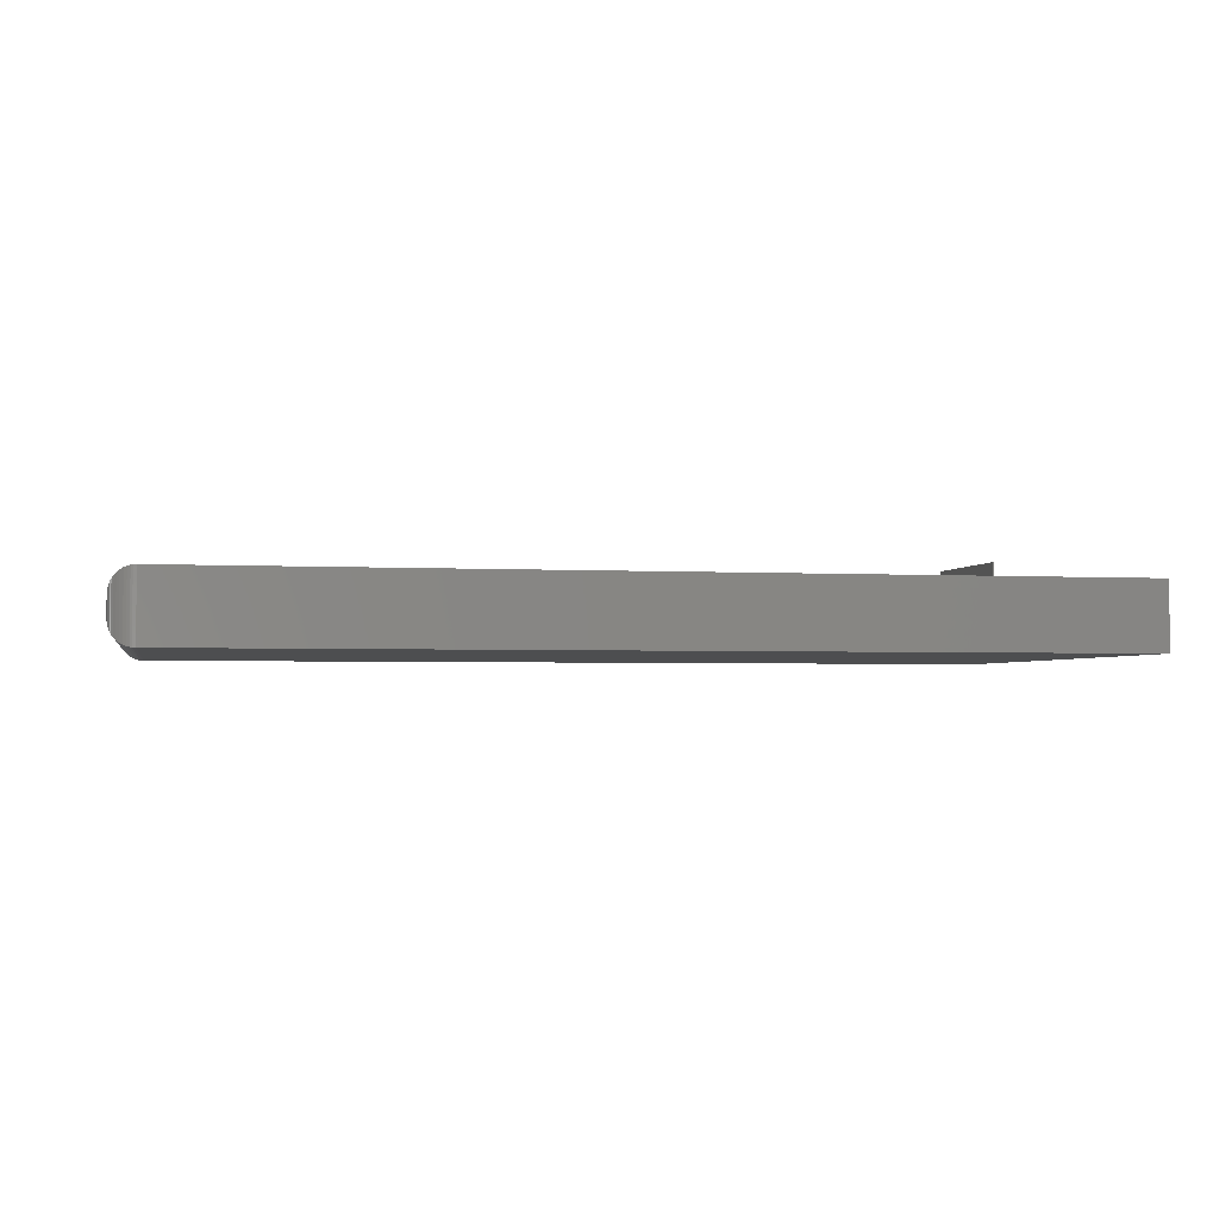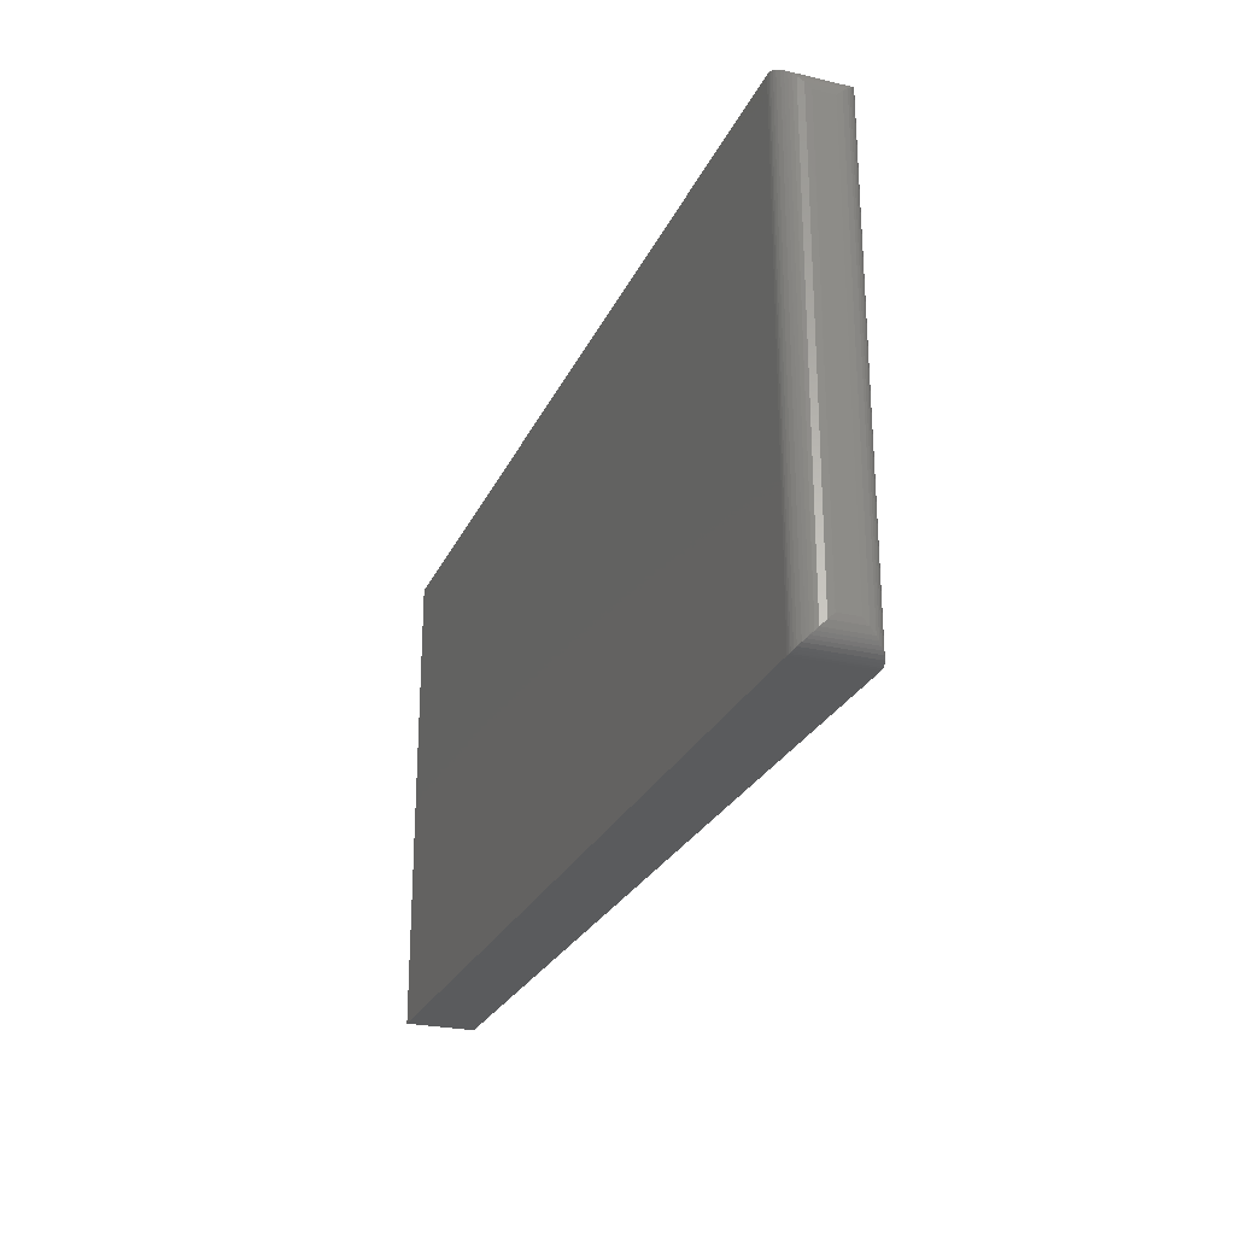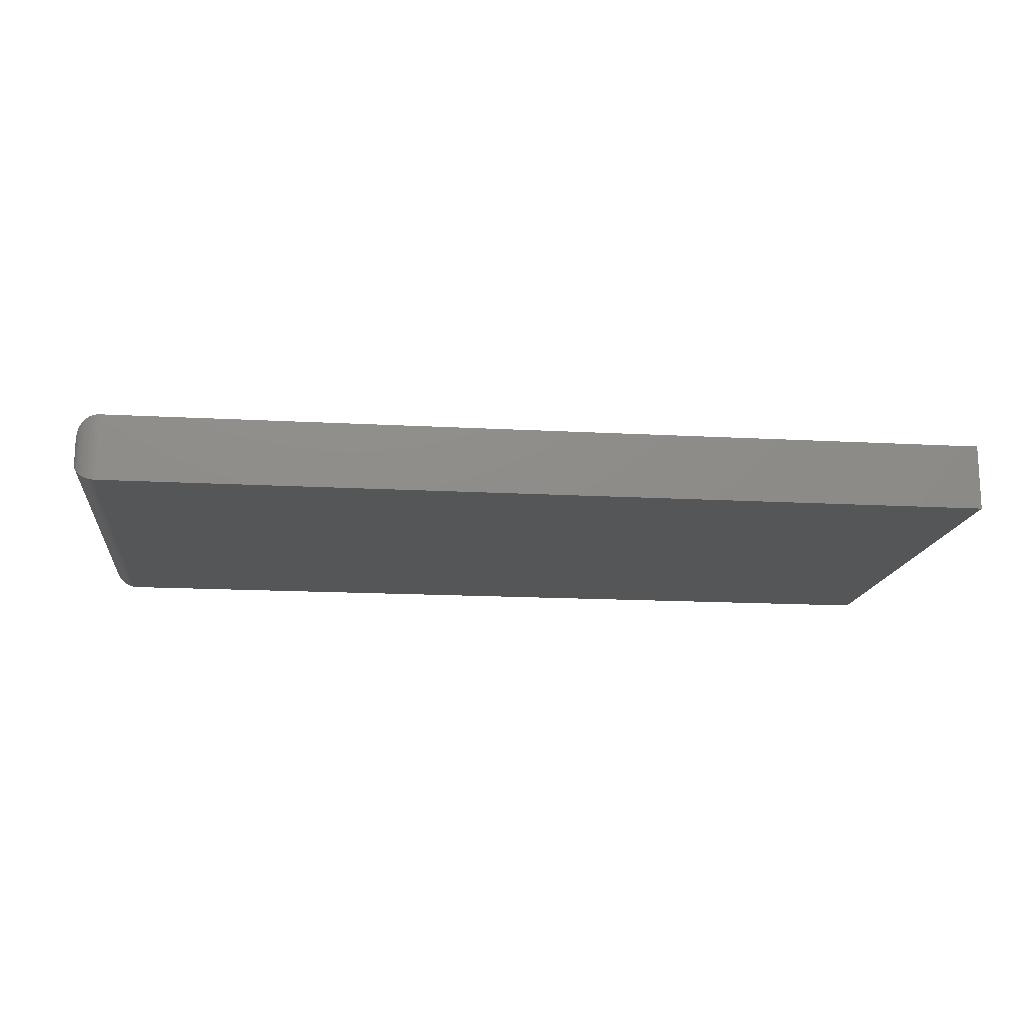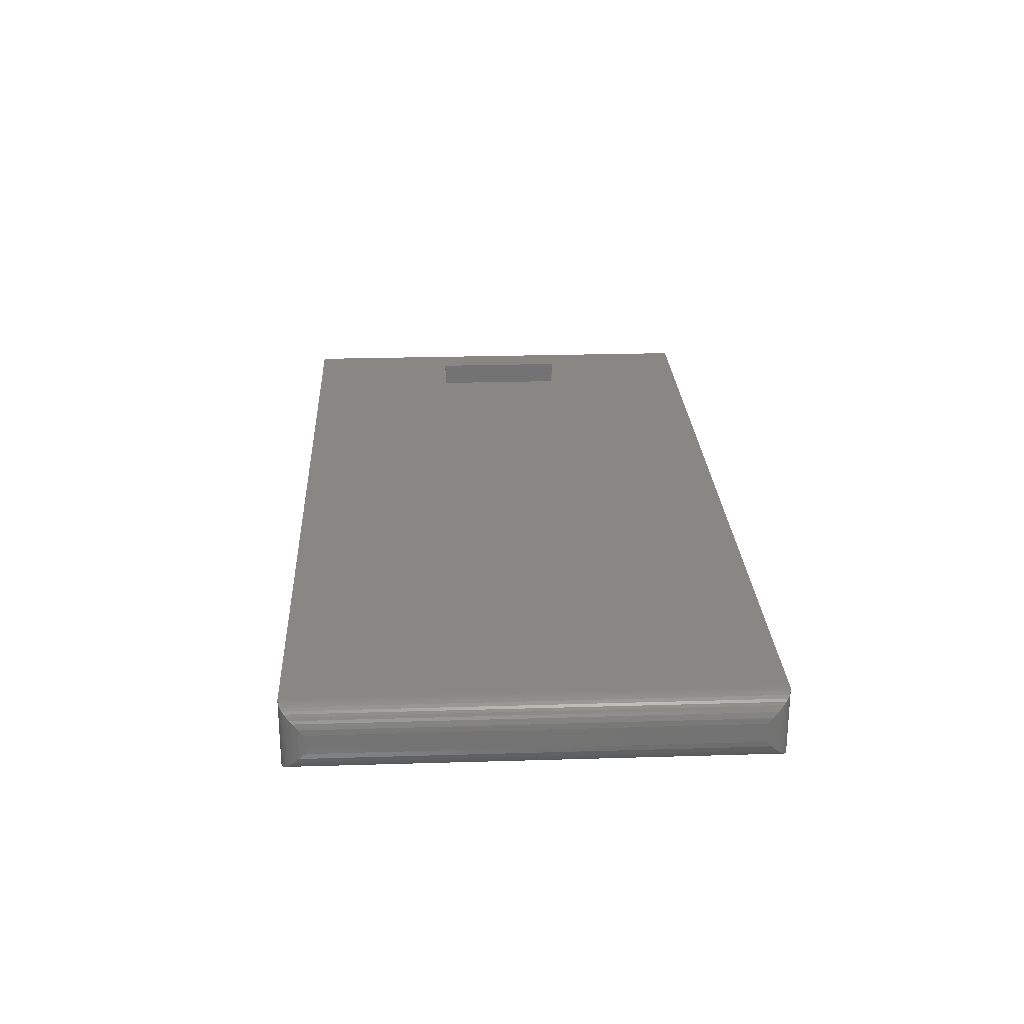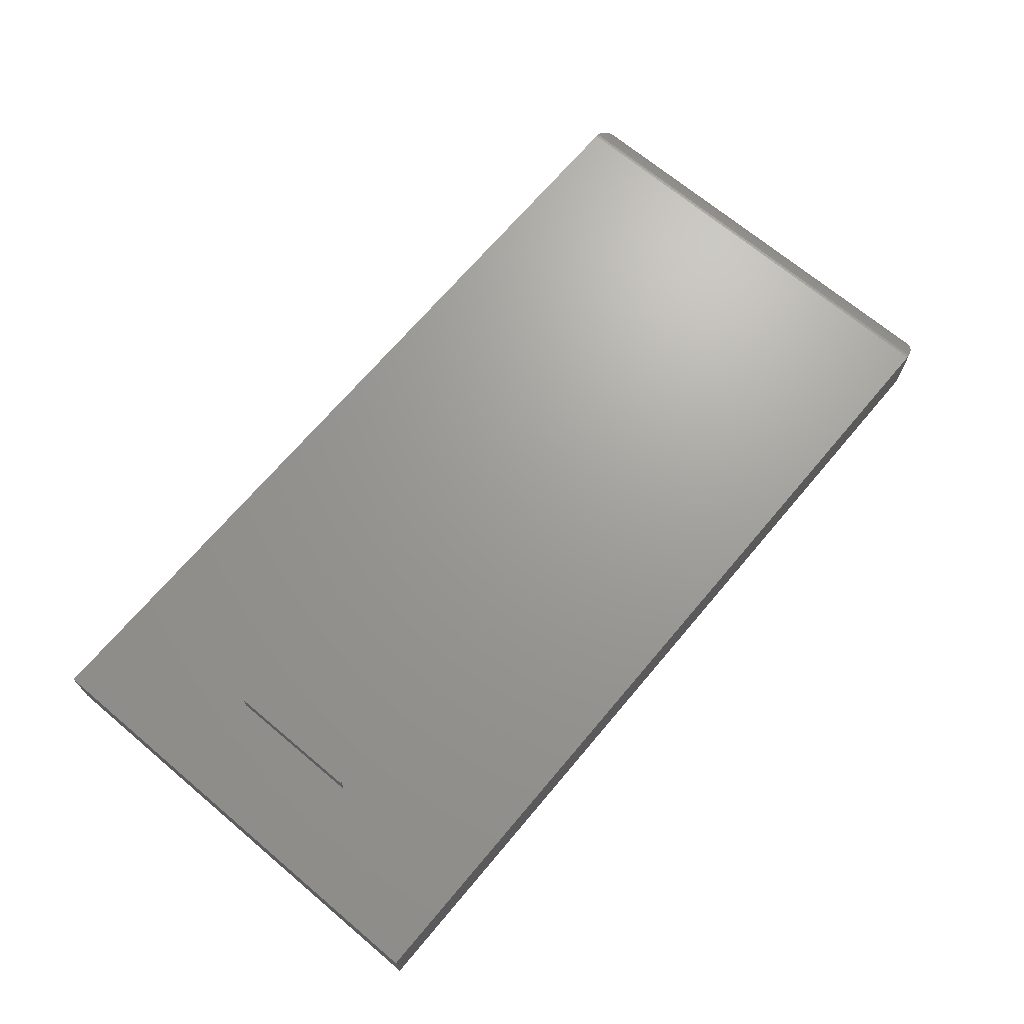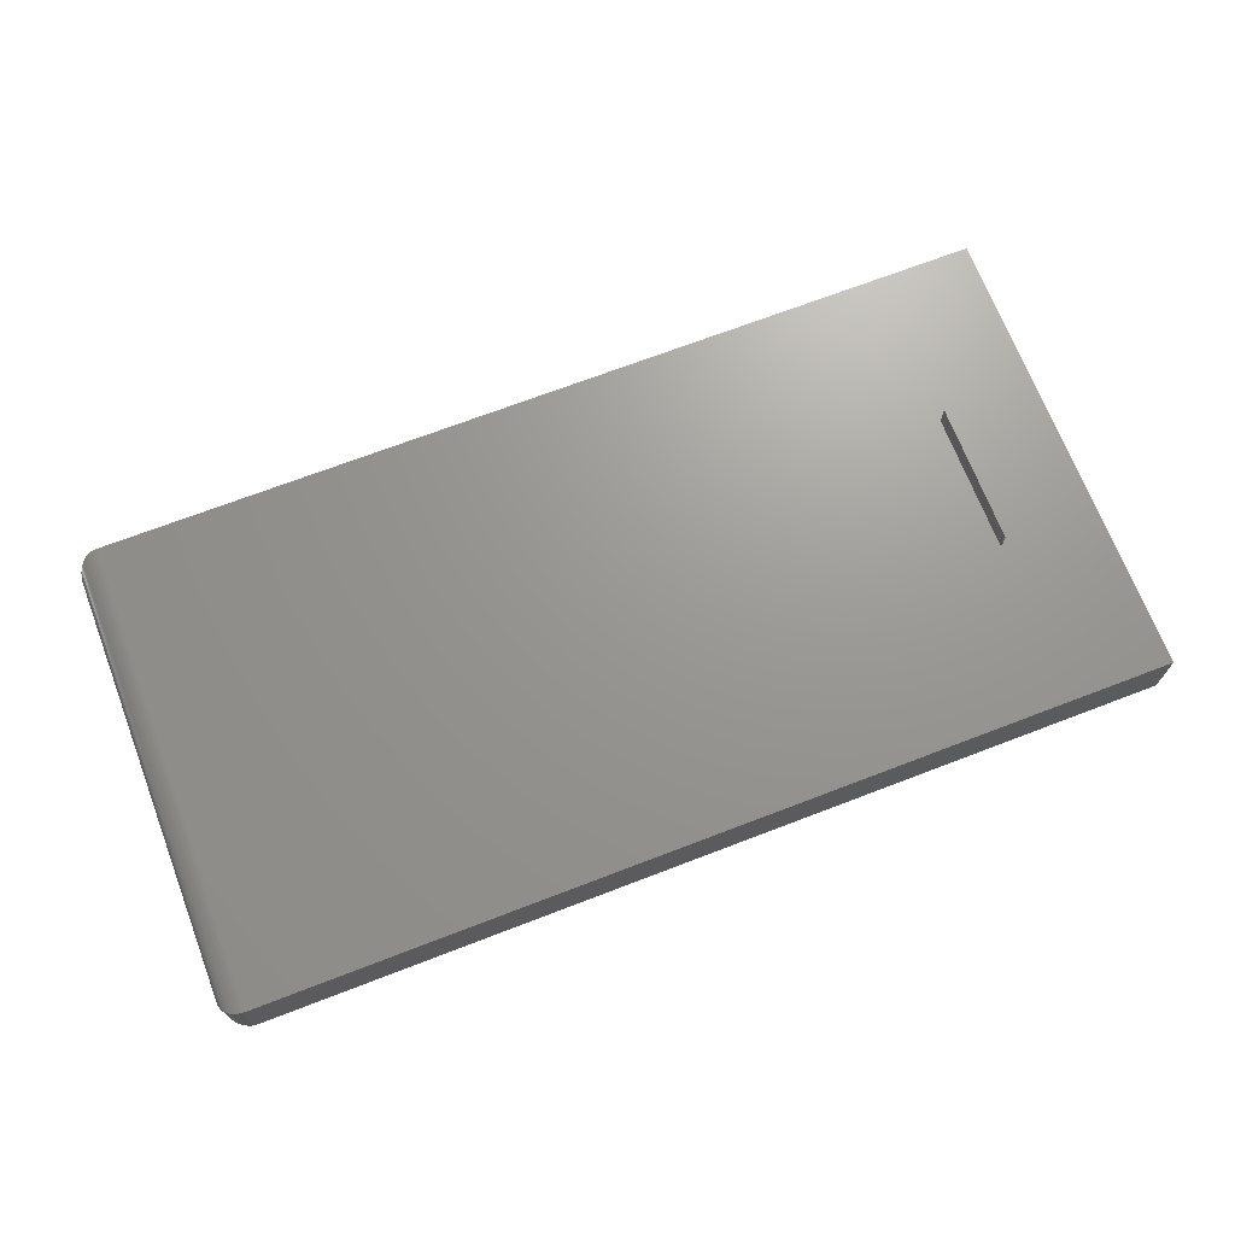
<metadata>
{"format":"stl","ext":"stl","renderer":"f3d","projection":"perspective","resolution":1024,"background":"white","views":[{"elev":-2.7,"azim":-11.8,"up":"+Z"},{"elev":-25.8,"azim":-110.3,"up":"+Y"},{"elev":-15.5,"azim":-6.7,"up":"+Z"},{"elev":24.9,"azim":-92.8,"up":"+Z"},{"elev":69.0,"azim":130.1,"up":"+Z"},{"elev":70.0,"azim":-21.0,"up":"+Z"}]}
</metadata>
<code>
# stl→obj: 60 verts, 116 faces
v 0.75 -0.375 0.1094
v 0.5883 -0.1094 0.1094
v 0.5859 -0.1094 0.1094
v 0.75 0.3829 0.1094
v -0.7109 0.3829 0.1094
v 0.5859 0.1172 0.1094
v 0.5883 0.1172 0.1094
v -0.7109 -0.375 0.1094
v 0.5859 0.1172 0.1484
v 0.5859 -0.1094 0.1484
v 0.5883 0.1172 0.1484
v 0.5883 -0.1094 0.1484
v -0.7109 -0.375 0
v -0.7109 0.3829 0
v 0.75 -0.375 0
v 0.75 0.3829 0
v -0.75 0.3438 0.07031
v -0.75 0.3438 0.03906
v -0.75 -0.3359 0.07031
v -0.75 -0.3359 0.03906
v -0.749 0.3526 0.03028
v -0.749 -0.3447 0.03028
v -0.7189 0.3821 0.0008186
v -0.7235 -0.3729 0.00206
v -0.7235 0.3808 0.00206
v -0.7278 -0.3712 0.003838
v -0.7278 0.3791 0.003838
v -0.7333 -0.368 0.007027
v -0.7333 0.3759 0.007027
v -0.7371 -0.3649 0.01007
v -0.7371 0.3728 0.01007
v -0.7404 -0.3616 0.01343
v -0.7404 0.3695 0.01343
v -0.7435 -0.3575 0.01752
v -0.7435 0.3654 0.01752
v -0.746 -0.3532 0.02182
v -0.746 0.3611 0.02182
v -0.7158 0.3826 0.0002996
v -0.7158 -0.3747 0.0002996
v -0.7189 -0.3742 0.0008186
v -0.749 -0.3447 0.0791
v -0.7235 -0.3729 0.1073
v -0.7278 -0.3712 0.1055
v -0.7333 -0.368 0.1023
v -0.7371 -0.3649 0.0993
v -0.7404 -0.3616 0.09594
v -0.7435 -0.3575 0.09186
v -0.746 -0.3532 0.08756
v -0.7158 -0.3747 0.1091
v -0.7189 -0.3742 0.1086
v -0.749 0.3526 0.07909
v -0.746 0.3611 0.08755
v -0.7435 0.3654 0.09186
v -0.7404 0.3695 0.09594
v -0.7371 0.3728 0.0993
v -0.7333 0.3759 0.1023
v -0.7278 0.3791 0.1055
v -0.7235 0.3808 0.1073
v -0.7158 0.3826 0.1091
v -0.7189 0.3821 0.1086
f 1 2 3
f 4 5 6
f 4 6 7
f 4 7 2
f 4 2 1
f 6 5 3
f 3 5 8
f 3 8 1
f 9 6 10
f 10 6 3
f 7 6 11
f 11 6 9
f 12 2 11
f 11 2 7
f 3 2 10
f 10 2 12
f 10 12 9
f 9 12 11
f 13 14 15
f 15 14 16
f 17 18 19
f 19 18 20
f 4 16 5
f 5 16 14
f 8 13 1
f 1 13 15
f 20 21 22
f 20 18 21
f 23 24 25
f 25 24 26
f 25 26 27
f 27 26 28
f 27 28 29
f 29 28 30
f 29 30 31
f 31 30 32
f 31 32 33
f 33 32 34
f 33 34 35
f 35 34 36
f 35 36 37
f 37 36 22
f 37 22 21
f 14 13 38
f 38 13 39
f 38 39 23
f 23 39 40
f 23 40 24
f 19 22 41
f 19 20 22
f 40 42 24
f 24 42 43
f 24 43 26
f 26 43 44
f 26 44 28
f 28 44 45
f 28 45 30
f 30 45 46
f 30 46 32
f 32 46 47
f 32 47 34
f 34 47 48
f 34 48 36
f 36 48 41
f 36 41 22
f 13 8 39
f 39 8 49
f 39 49 40
f 40 49 50
f 40 50 42
f 17 41 51
f 17 19 41
f 51 41 48
f 51 48 52
f 52 48 47
f 52 47 53
f 53 47 46
f 53 46 54
f 54 46 45
f 54 45 55
f 55 45 44
f 55 44 56
f 56 44 43
f 56 43 57
f 57 43 42
f 57 42 58
f 58 42 50
f 8 5 49
f 49 5 59
f 49 59 50
f 50 59 60
f 50 60 58
f 18 51 21
f 18 17 51
f 21 51 52
f 21 52 37
f 37 52 53
f 37 53 35
f 35 53 54
f 35 54 33
f 33 54 55
f 33 55 31
f 31 55 56
f 31 56 29
f 29 56 57
f 29 57 27
f 27 57 58
f 27 58 25
f 25 58 60
f 5 14 59
f 59 14 38
f 59 38 60
f 60 38 23
f 60 23 25
f 1 15 4
f 4 15 16

</code>
